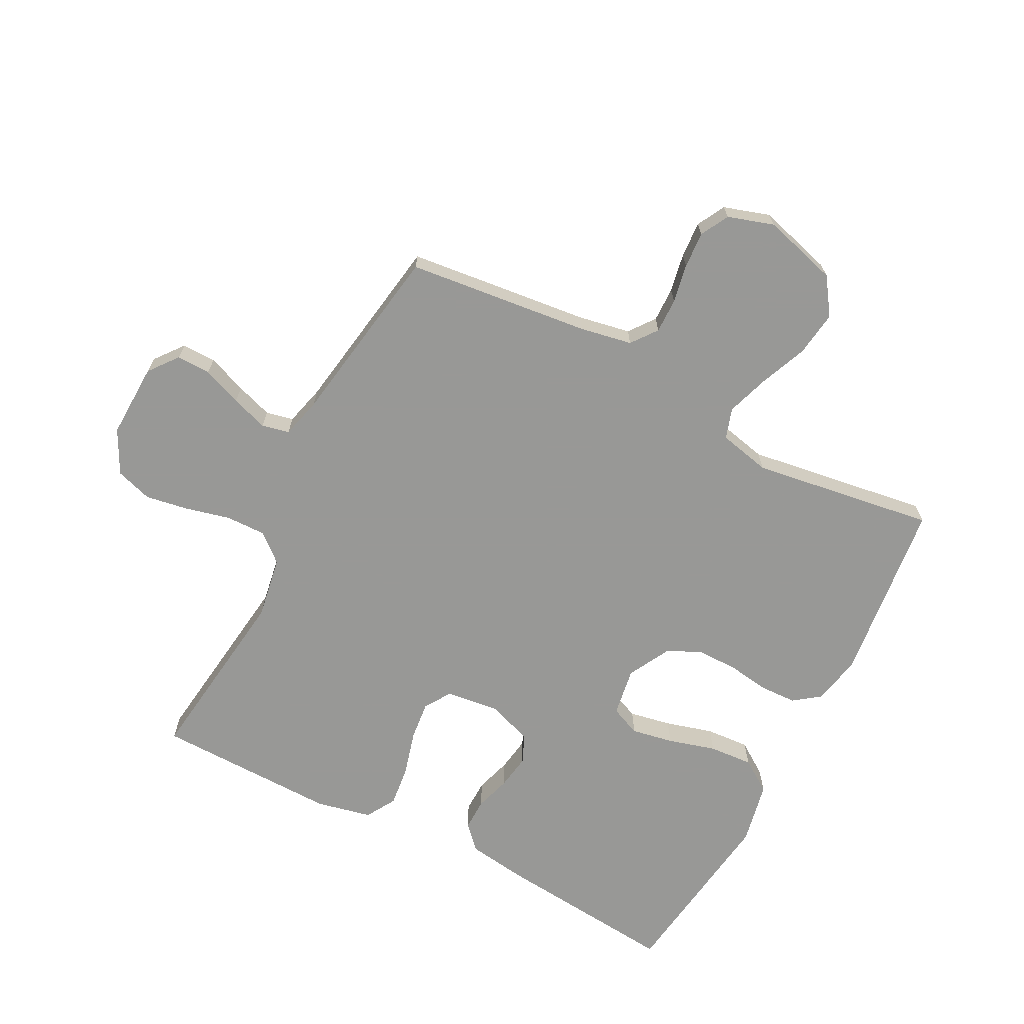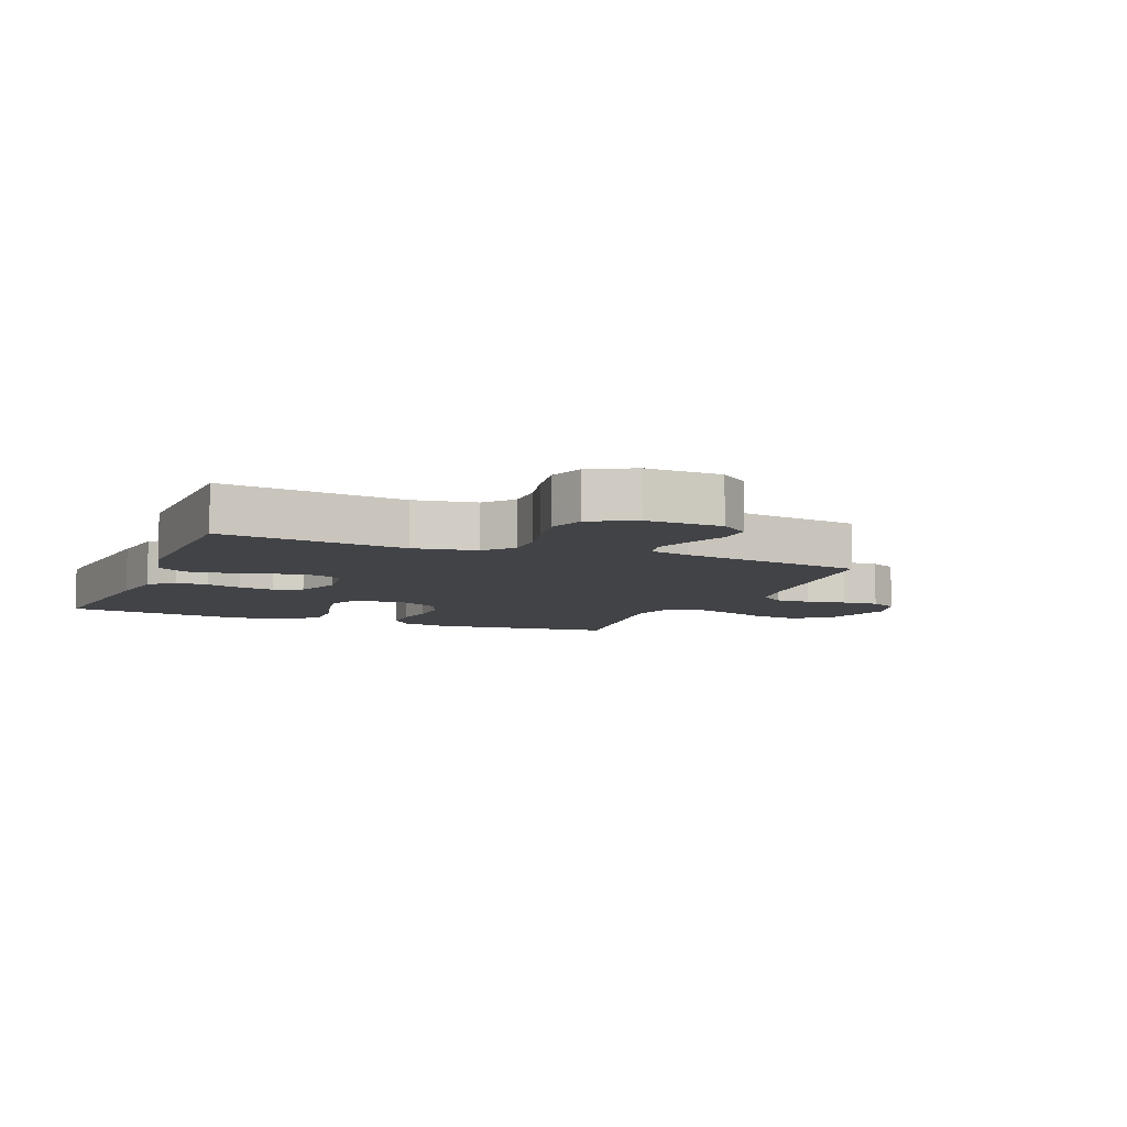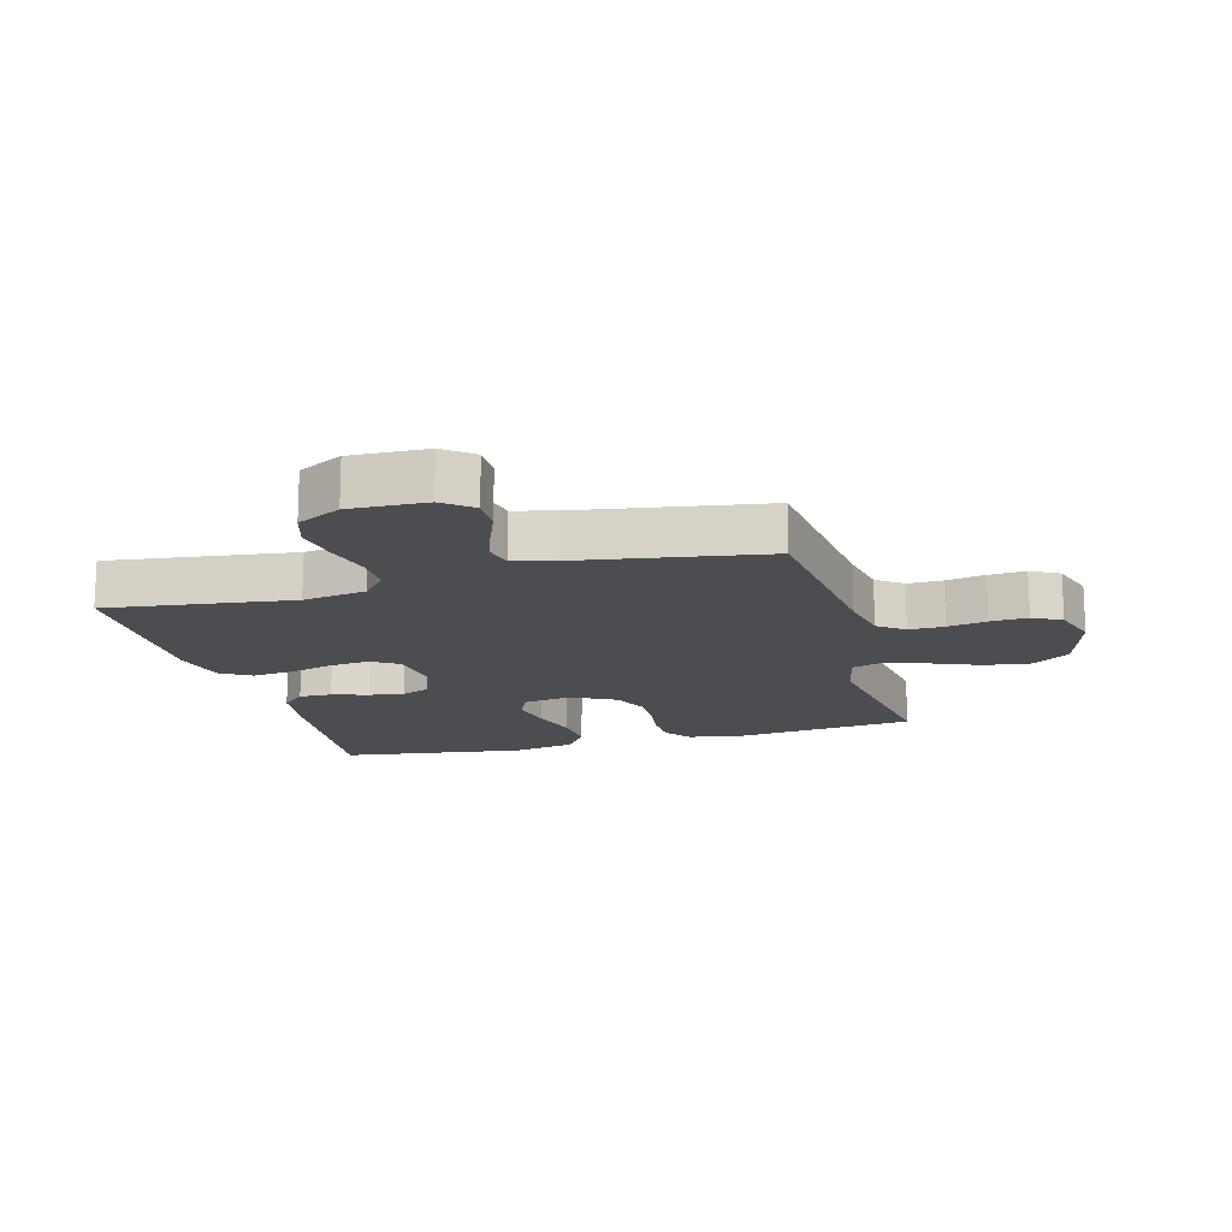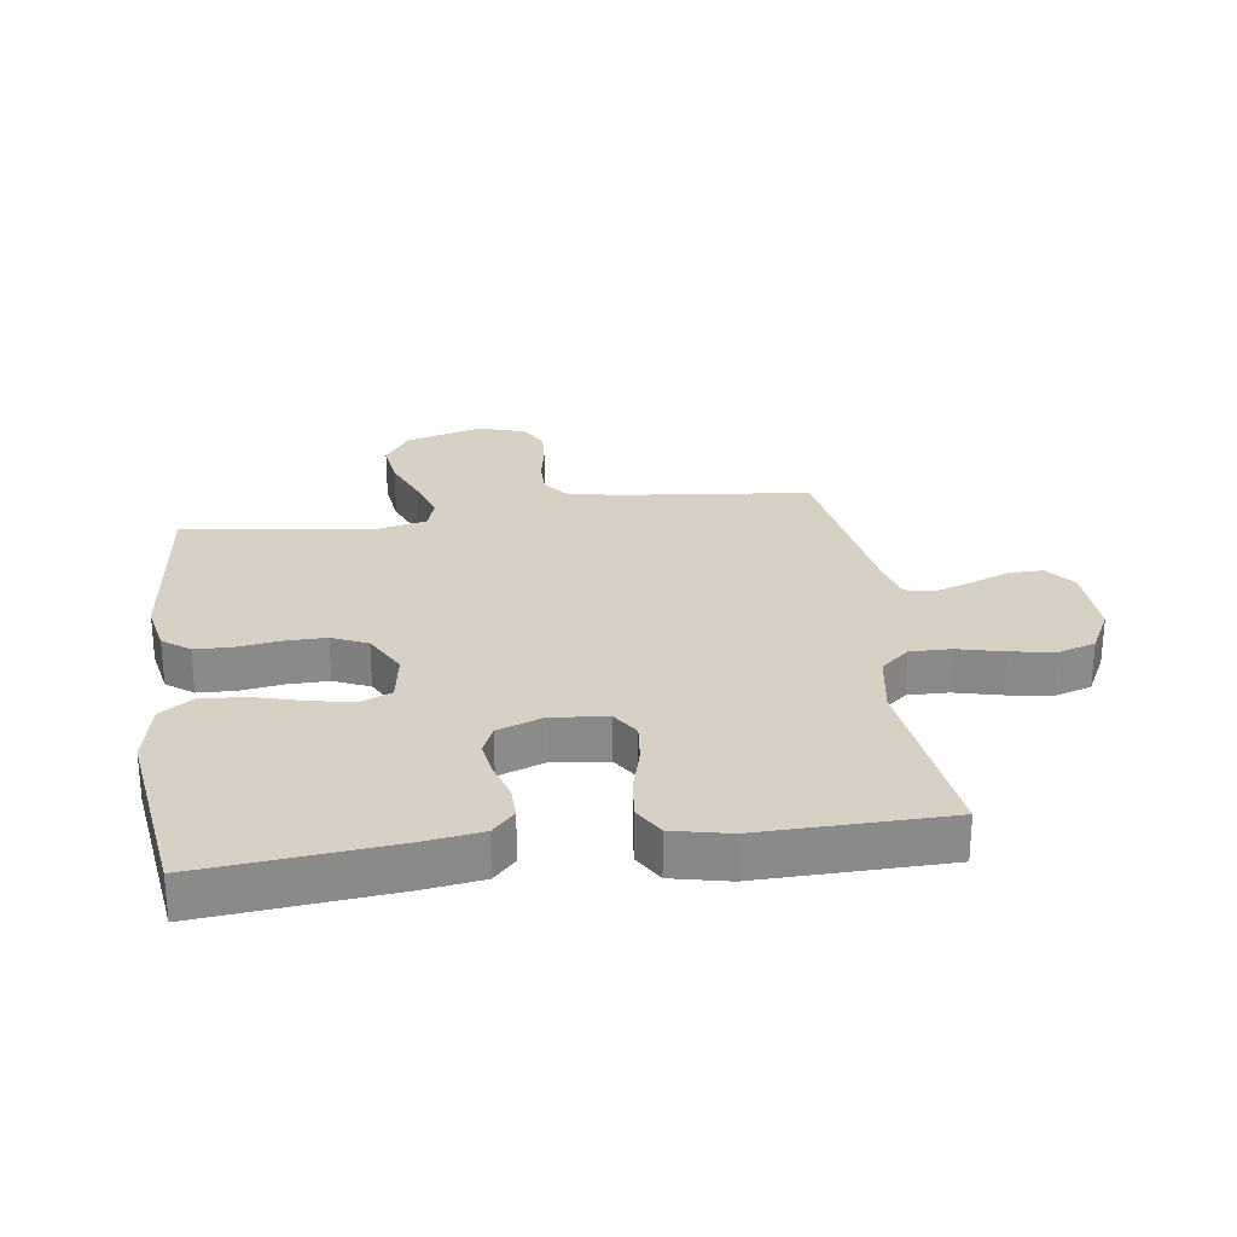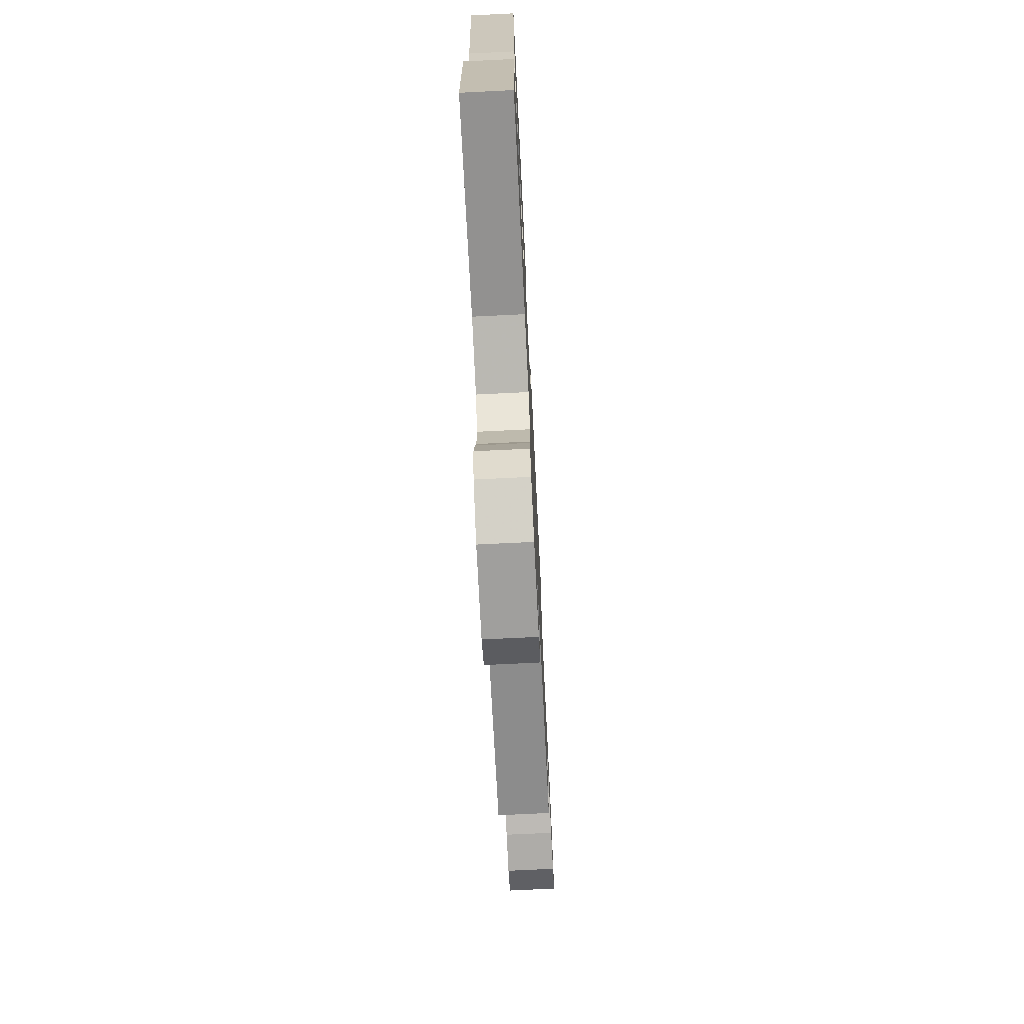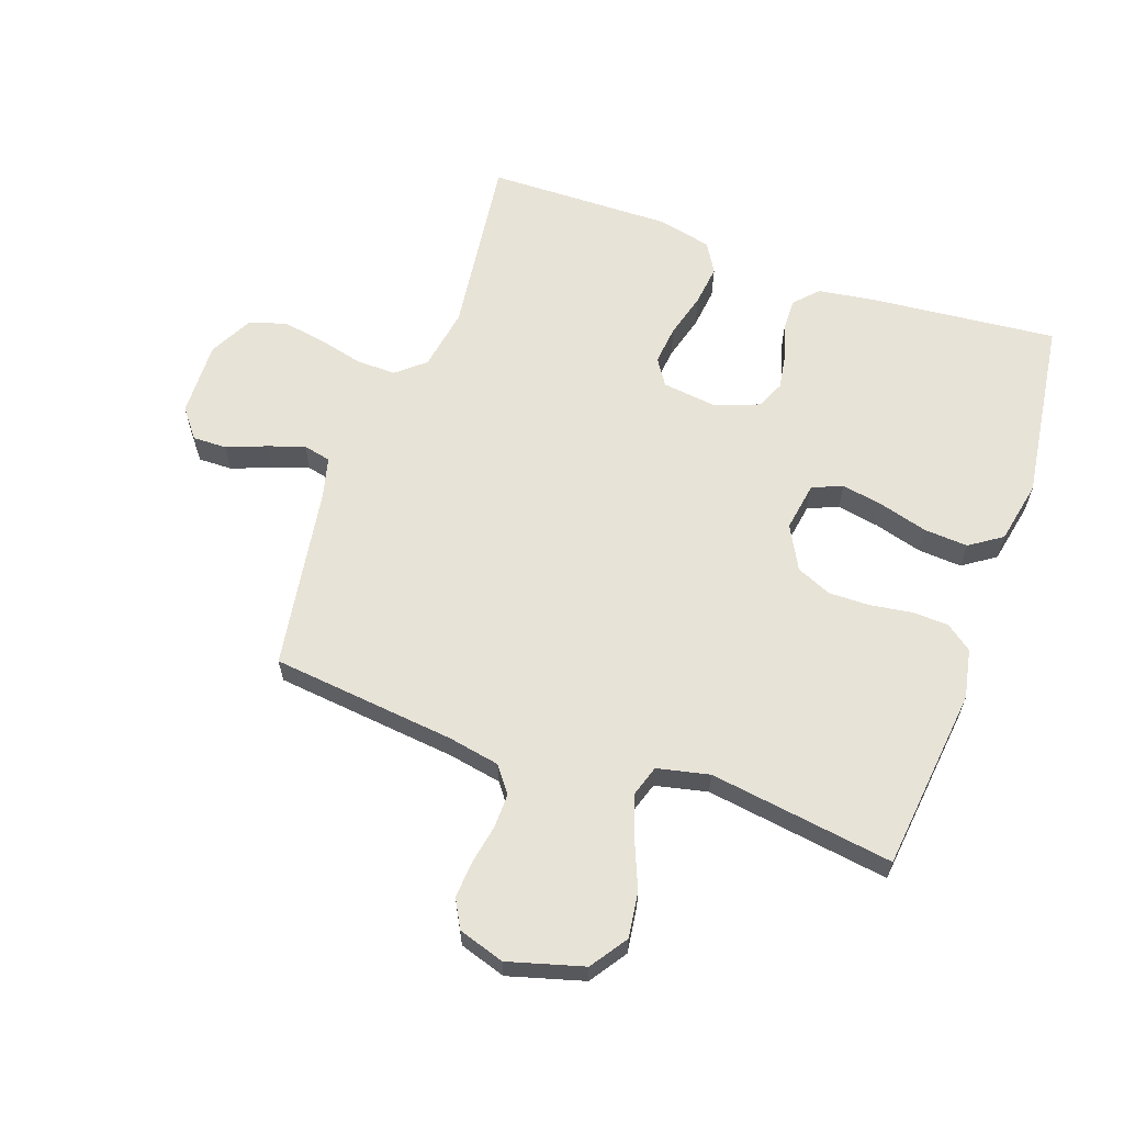
<metadata>
{"format":"obj","ext":"obj","renderer":"f3d","projection":"perspective","resolution":1024,"background":"white","views":[{"elev":-68.5,"azim":-117.4,"up":"+Y"},{"elev":-7.5,"azim":157.8,"up":"+Y"},{"elev":-15.6,"azim":-164.7,"up":"+Y"},{"elev":26.8,"azim":82.1,"up":"+Y"},{"elev":-73.2,"azim":92.8,"up":"+Z"},{"elev":62.2,"azim":-70.5,"up":"+Y"}]}
</metadata>
<code>
v 0.5 0.07 0.5
v 0.471 0.07 0.2
v 0.457 0.07 0.102
v 0.419 0.07 0.066
v 0.366 0.07 0.067
v 0.308 0.07 0.085
v 0.251 0.07 0.094
v 0.205 0.07 0.074
v 0.178 0.07 0
v 0.189 0.07 -0.088
v 0.232 0.07 -0.116
v 0.296 0.07 -0.109
v 0.369 0.07 -0.089
v 0.436 0.07 -0.081
v 0.485 0.07 -0.11
v 0.505 0.07 -0.2
v 0.5 0.07 -0.5
v 0.2 0.07 -0.462
v 0.098 0.07 -0.479
v 0.059 0.07 -0.525
v 0.06 0.07 -0.59
v 0.078 0.07 -0.663
v 0.09 0.07 -0.734
v 0.071 0.07 -0.794
v 0 0.07 -0.831
v -0.123 0.07 -0.827
v -0.17 0.07 -0.79
v -0.169 0.07 -0.734
v -0.144 0.07 -0.67
v -0.124 0.07 -0.61
v -0.134 0.07 -0.565
v -0.2 0.07 -0.548
v -0.5 0.07 -0.5
v -0.533 0.07 -0.2
v -0.549 0.07 -0.115
v -0.591 0.07 -0.083
v -0.648 0.07 -0.084
v -0.711 0.07 -0.096
v -0.771 0.07 -0.1
v -0.817 0.07 -0.075
v -0.841 0.07 0
v -0.806 0.07 0.123
v -0.746 0.07 0.164
v -0.672 0.07 0.154
v -0.594 0.07 0.122
v -0.525 0.07 0.099
v -0.475 0.07 0.115
v -0.456 0.07 0.2
v -0.5 0.07 0.5
v -0.2 0.07 0.534
v -0.119 0.07 0.518
v -0.087 0.07 0.475
v -0.085 0.07 0.416
v -0.095 0.07 0.348
v -0.096 0.07 0.281
v -0.071 0.07 0.224
v 0 0.07 0.186
v 0.08 0.07 0.199
v 0.101 0.07 0.248
v 0.088 0.07 0.317
v 0.066 0.07 0.395
v 0.061 0.07 0.467
v 0.097 0.07 0.52
v 0.2 0.07 0.541
v 0.5 0 0.5
v 0.471 0 0.2
v 0.457 0 0.102
v 0.419 0 0.066
v 0.366 0 0.067
v 0.308 0 0.085
v 0.251 0 0.094
v 0.205 0 0.074
v 0.178 0 0
v 0.189 0 -0.088
v 0.232 0 -0.116
v 0.296 0 -0.109
v 0.369 0 -0.089
v 0.436 0 -0.081
v 0.485 0 -0.11
v 0.505 0 -0.2
v 0.5 0 -0.5
v 0.2 0 -0.462
v 0.098 0 -0.479
v 0.059 0 -0.525
v 0.06 0 -0.59
v 0.078 0 -0.663
v 0.09 0 -0.734
v 0.071 0 -0.794
v 0 0 -0.831
v -0.123 0 -0.827
v -0.17 0 -0.79
v -0.169 0 -0.734
v -0.144 0 -0.67
v -0.124 0 -0.61
v -0.134 0 -0.565
v -0.2 0 -0.548
v -0.5 0 -0.5
v -0.533 0 -0.2
v -0.549 0 -0.115
v -0.591 0 -0.083
v -0.648 0 -0.084
v -0.711 0 -0.096
v -0.771 0 -0.1
v -0.817 0 -0.075
v -0.841 0 0
v -0.806 0 0.123
v -0.746 0 0.164
v -0.672 0 0.154
v -0.594 0 0.122
v -0.525 0 0.099
v -0.475 0 0.115
v -0.456 0 0.2
v -0.5 0 0.5
v -0.2 0 0.534
v -0.119 0 0.518
v -0.087 0 0.475
v -0.085 0 0.416
v -0.095 0 0.348
v -0.096 0 0.281
v -0.071 0 0.224
v 0 0 0.186
v 0.08 0 0.199
v 0.101 0 0.248
v 0.088 0 0.317
v 0.066 0 0.395
v 0.061 0 0.467
v 0.097 0 0.52
v 0.2 0 0.541
f 60 61 62 63
f 59 60 63 64
f 51 52 53 54
f 51 54 55
f 48 49 50 51
f 47 48 51 55
f 42 43 44 45
f 42 45 46
f 41 42 46
f 40 41 46
f 37 38 39 40
f 36 37 40 46
f 35 36 46 47
f 32 33 34
f 31 32 34 35
f 26 27 28 29
f 26 29 30
f 25 26 30
f 24 25 30 31
f 21 22 23 24
f 15 16 17 18
f 15 18 19
f 12 13 14 15
f 11 12 15 19
f 10 11 19 20
f 3 4 5 6
f 3 6 7
f 2 3 7
f 59 64 1 2
f 58 59 2 7
f 57 58 7 8
f 56 57 8 9
f 35 47 55 56
f 31 35 56 9
f 21 24 31
f 20 21 31
f 9 10 20 31
f 127 126 125 124
f 128 127 124 123
f 118 117 116 115
f 119 118 115
f 115 114 113 112
f 119 115 112 111
f 109 108 107 106
f 110 109 106
f 110 106 105
f 110 105 104
f 104 103 102 101
f 110 104 101 100
f 111 110 100 99
f 98 97 96
f 99 98 96 95
f 93 92 91 90
f 94 93 90
f 94 90 89
f 95 94 89 88
f 88 87 86 85
f 82 81 80 79
f 83 82 79
f 79 78 77 76
f 83 79 76 75
f 84 83 75 74
f 70 69 68 67
f 71 70 67
f 71 67 66
f 66 65 128 123
f 71 66 123 122
f 72 71 122 121
f 73 72 121 120
f 120 119 111 99
f 73 120 99 95
f 95 88 85
f 95 85 84
f 95 84 74 73
f 1 65 66 2
f 2 66 67 3
f 3 67 68 4
f 4 68 69 5
f 5 69 70 6
f 6 70 71 7
f 7 71 72 8
f 8 72 73 9
f 9 73 74 10
f 10 74 75 11
f 11 75 76 12
f 12 76 77 13
f 13 77 78 14
f 14 78 79 15
f 15 79 80 16
f 16 80 81 17
f 17 81 82 18
f 18 82 83 19
f 19 83 84 20
f 20 84 85 21
f 21 85 86 22
f 22 86 87 23
f 23 87 88 24
f 24 88 89 25
f 25 89 90 26
f 26 90 91 27
f 27 91 92 28
f 28 92 93 29
f 29 93 94 30
f 30 94 95 31
f 31 95 96 32
f 32 96 97 33
f 33 97 98 34
f 34 98 99 35
f 35 99 100 36
f 36 100 101 37
f 37 101 102 38
f 38 102 103 39
f 39 103 104 40
f 40 104 105 41
f 41 105 106 42
f 42 106 107 43
f 43 107 108 44
f 44 108 109 45
f 45 109 110 46
f 46 110 111 47
f 47 111 112 48
f 48 112 113 49
f 49 113 114 50
f 50 114 115 51
f 51 115 116 52
f 52 116 117 53
f 53 117 118 54
f 54 118 119 55
f 55 119 120 56
f 56 120 121 57
f 57 121 122 58
f 58 122 123 59
f 59 123 124 60
f 60 124 125 61
f 61 125 126 62
f 62 126 127 63
f 63 127 128 64
f 64 128 65 1

</code>
